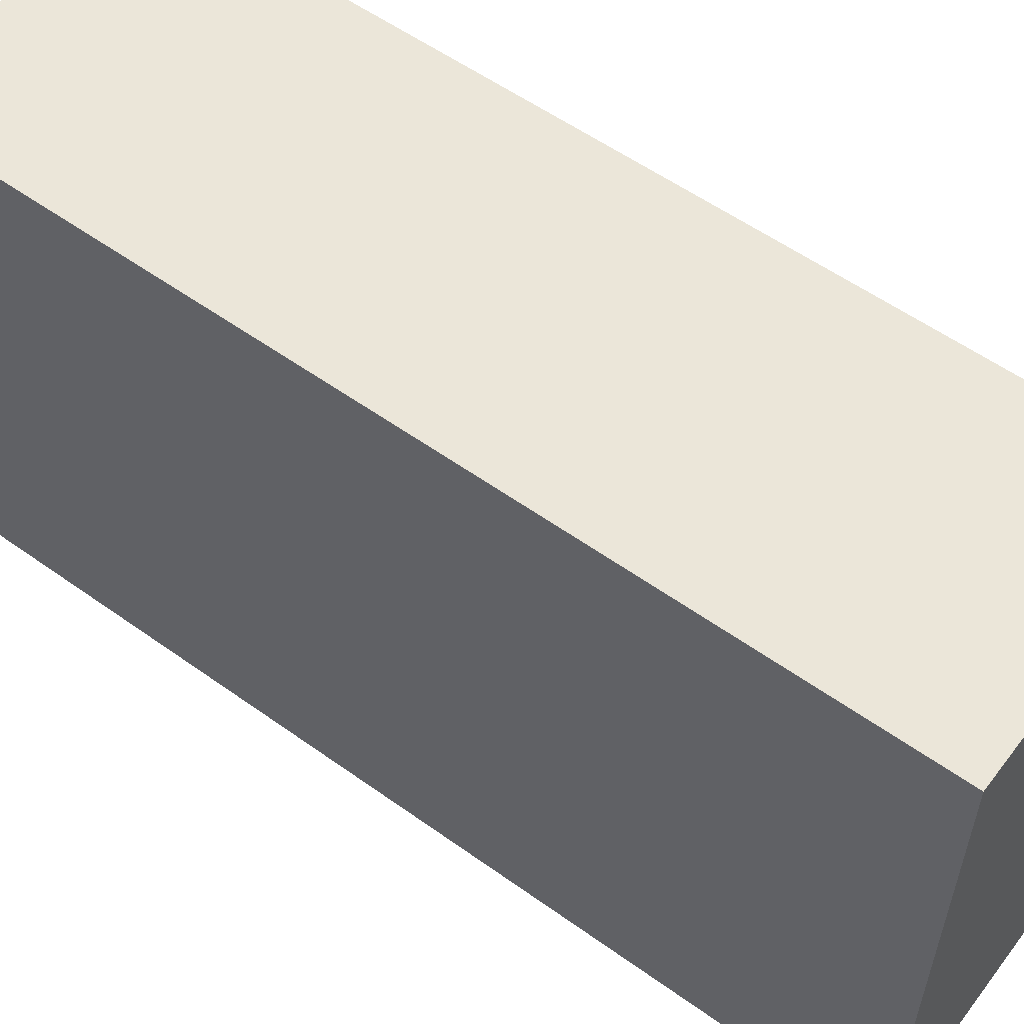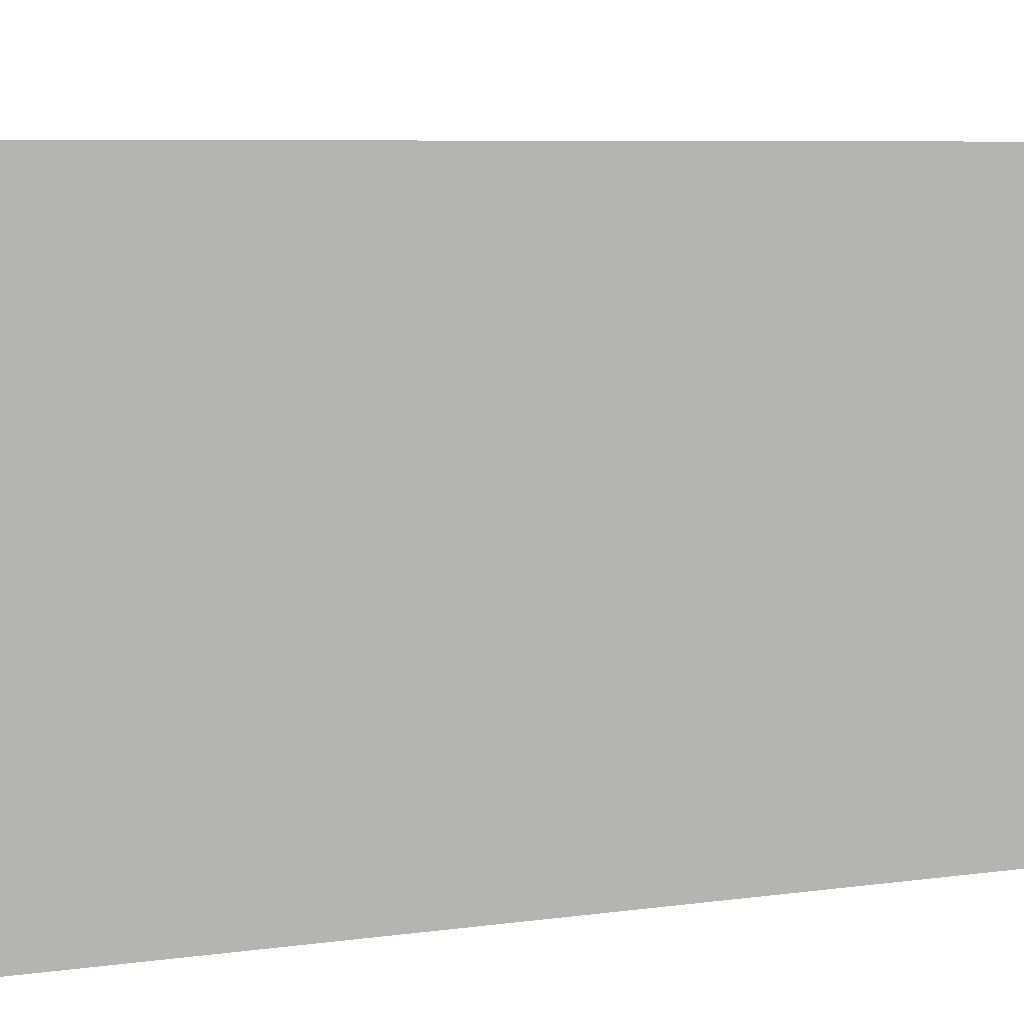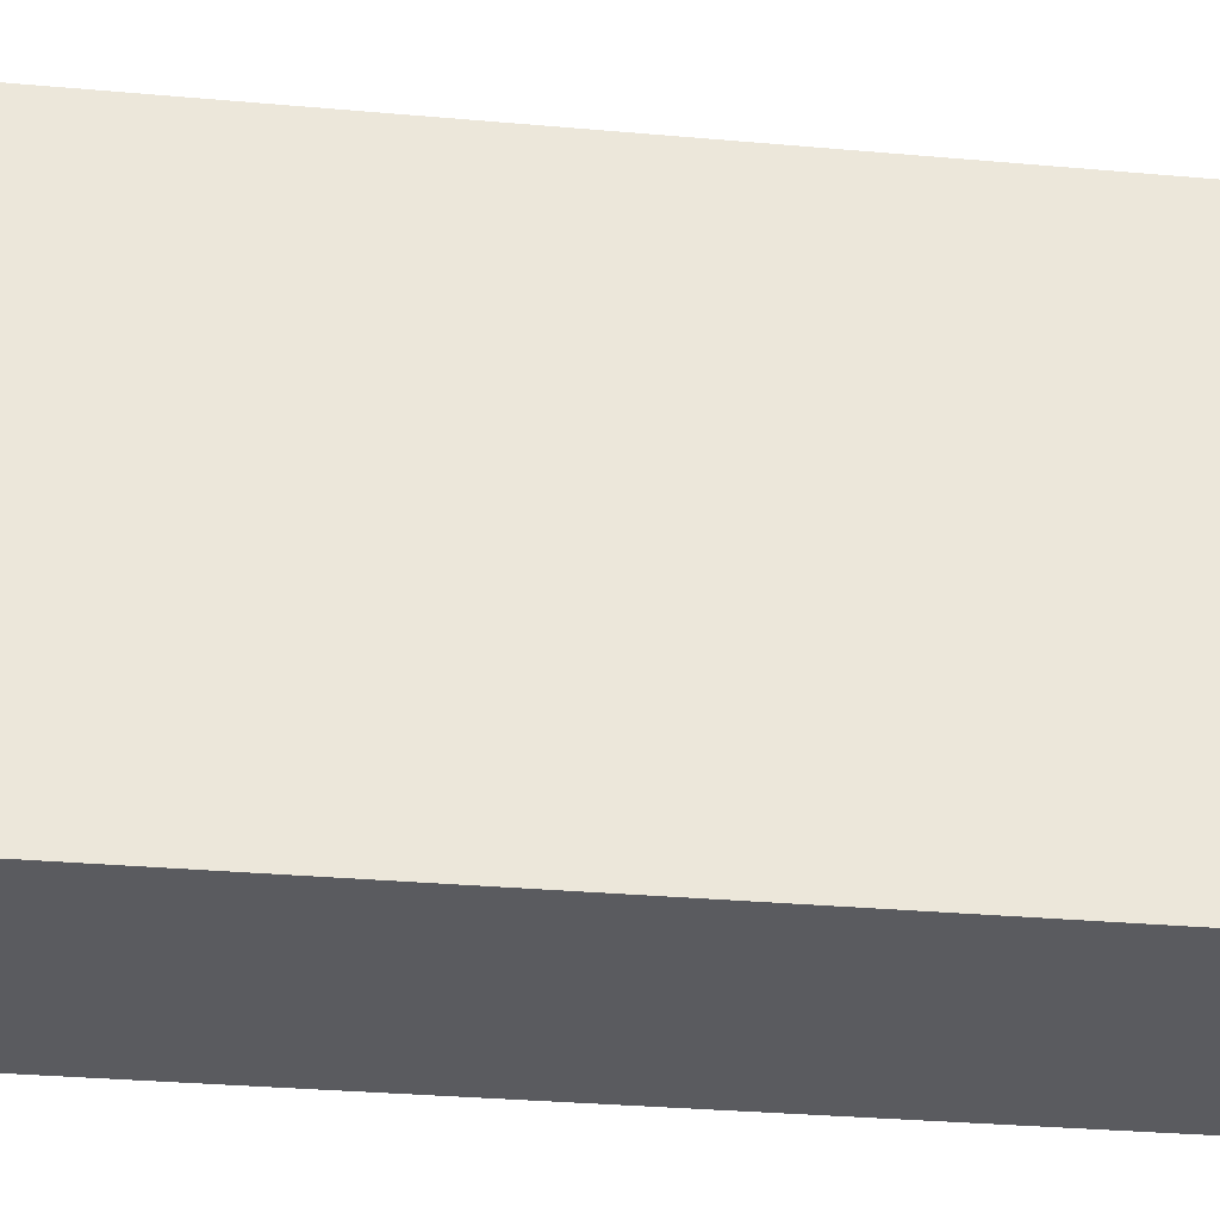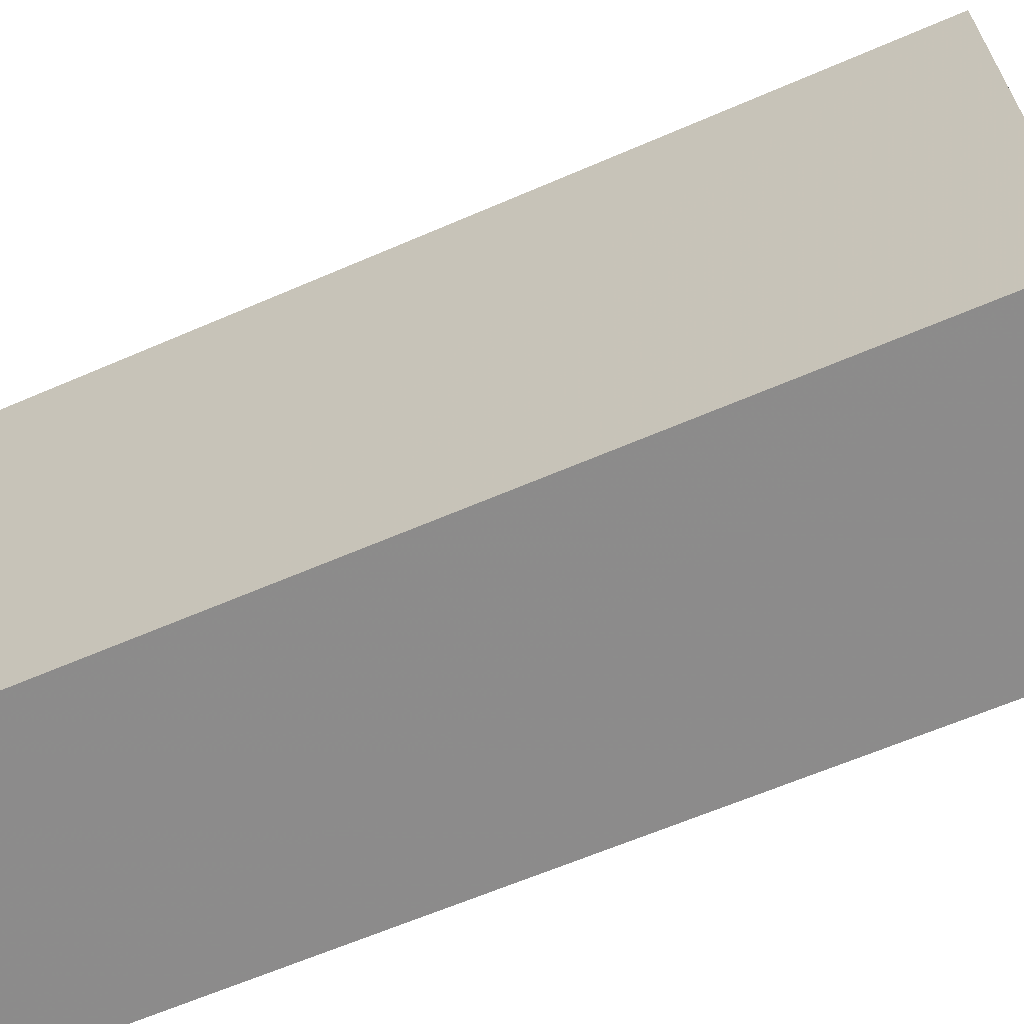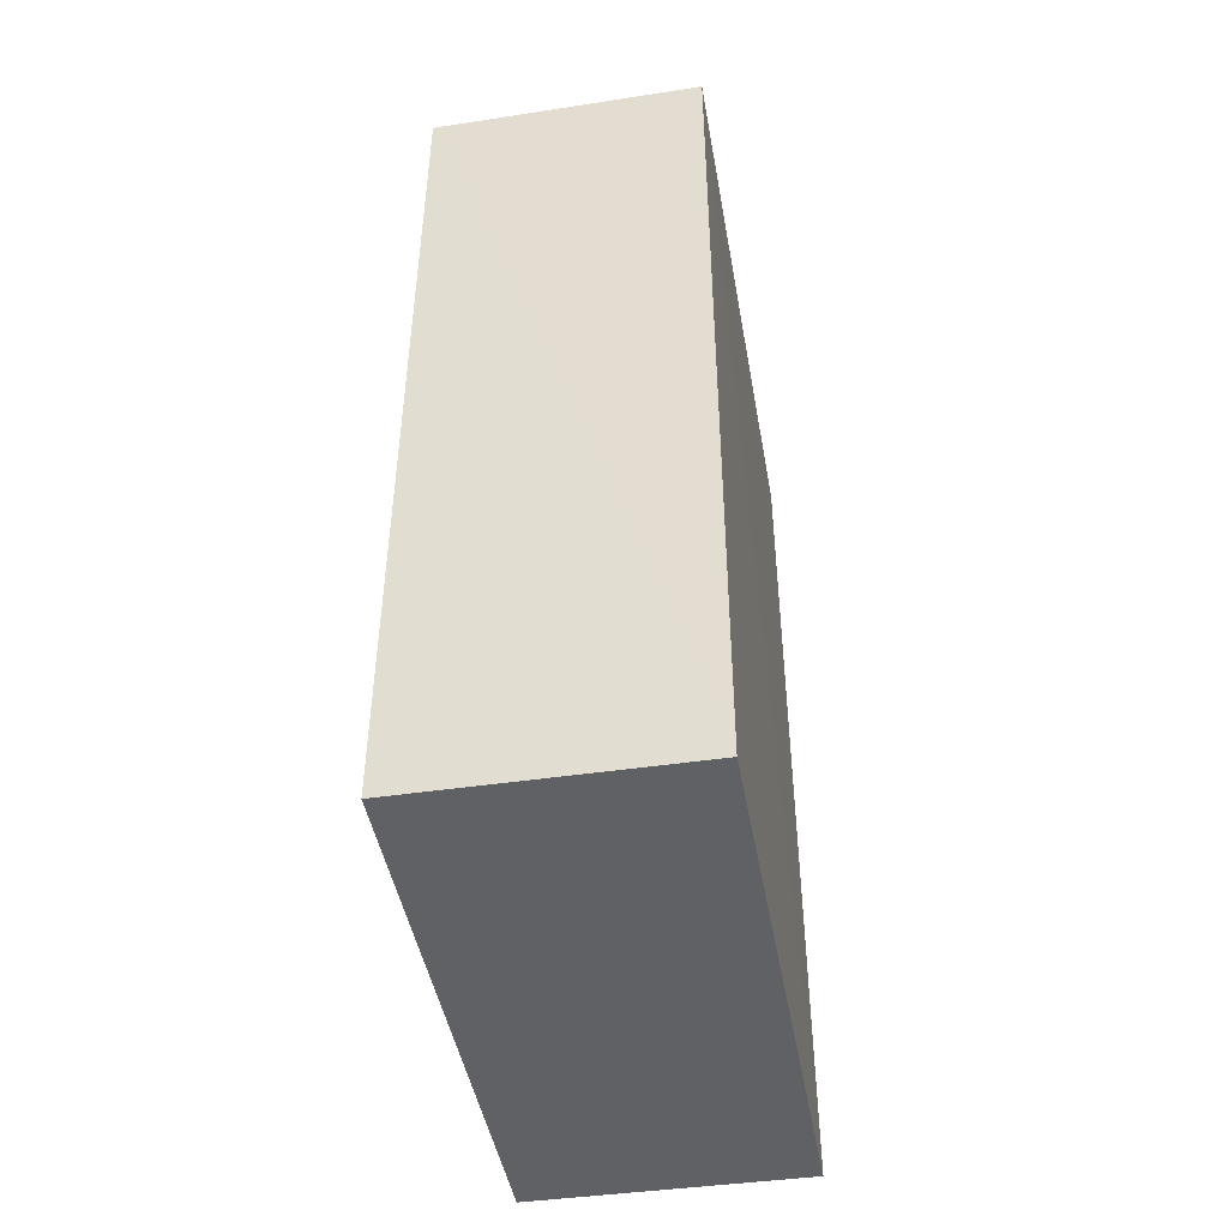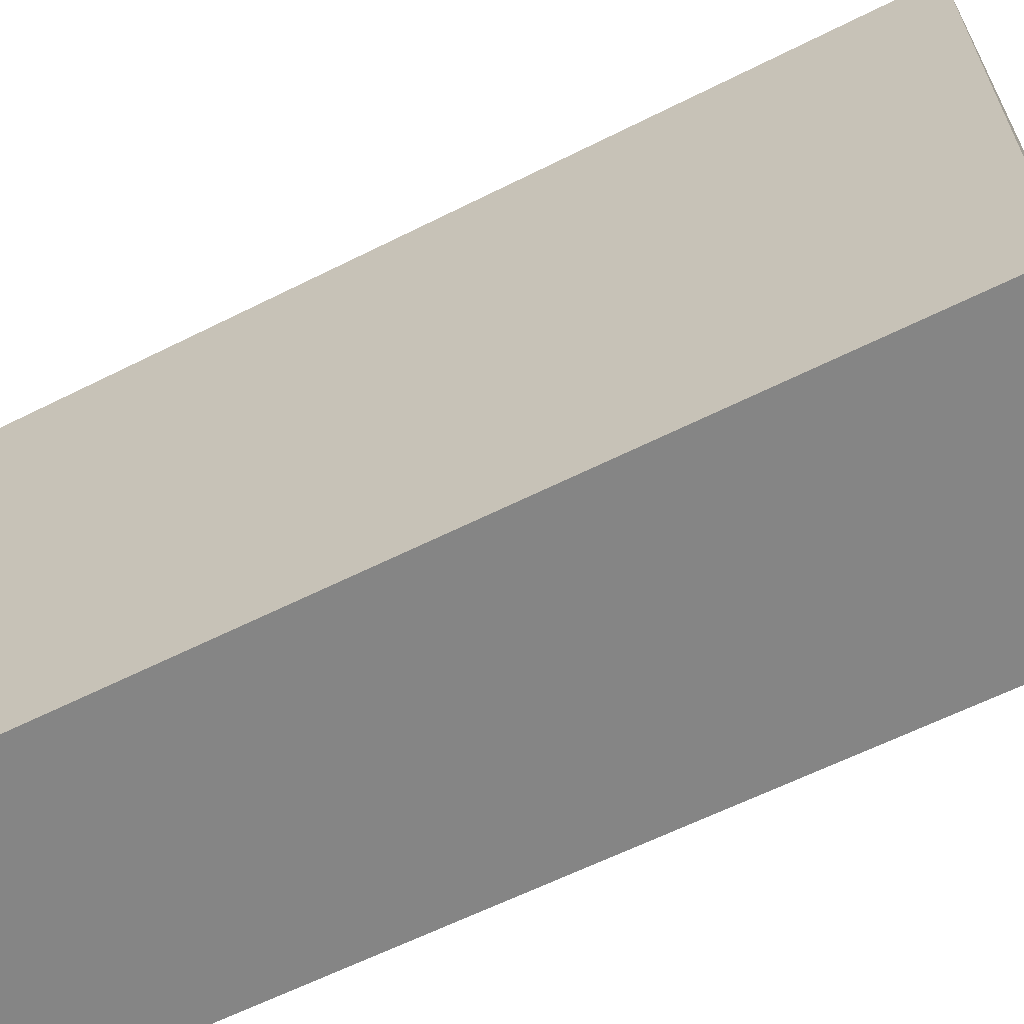
<metadata>
{"format":"obj","ext":"obj","renderer":"f3d","projection":"perspective","resolution":1024,"background":"white","views":[{"elev":56.5,"azim":-53.2,"up":"+Y"},{"elev":7.2,"azim":-111.4,"up":"+Y"},{"elev":-32.9,"azim":-96.9,"up":"+Y"},{"elev":-64.0,"azim":-66.5,"up":"+Y"},{"elev":-46.0,"azim":-170.0,"up":"+Z"},{"elev":-61.7,"azim":117.1,"up":"+Y"}]}
</metadata>
<code>
v -0.06451 0.07081 0.1084
v -0.06451 0.005335 0.1084
v -0.06456 0.07073 0.001248
v -0.09717 0.07079 0.0009322
v -0.09725 0.005335 0.1084
v -0.09724 0.005336 0.0007209
v -0.09725 0.07081 0.1084
v -0.06463 0.005329 0.001061
f 1 2 3
f 1 3 4
f 5 2 1
f 6 4 3
f 7 5 1
f 7 1 4
f 7 6 5
f 7 4 6
f 8 6 3
f 8 3 2
f 8 2 5
f 8 5 6

</code>
